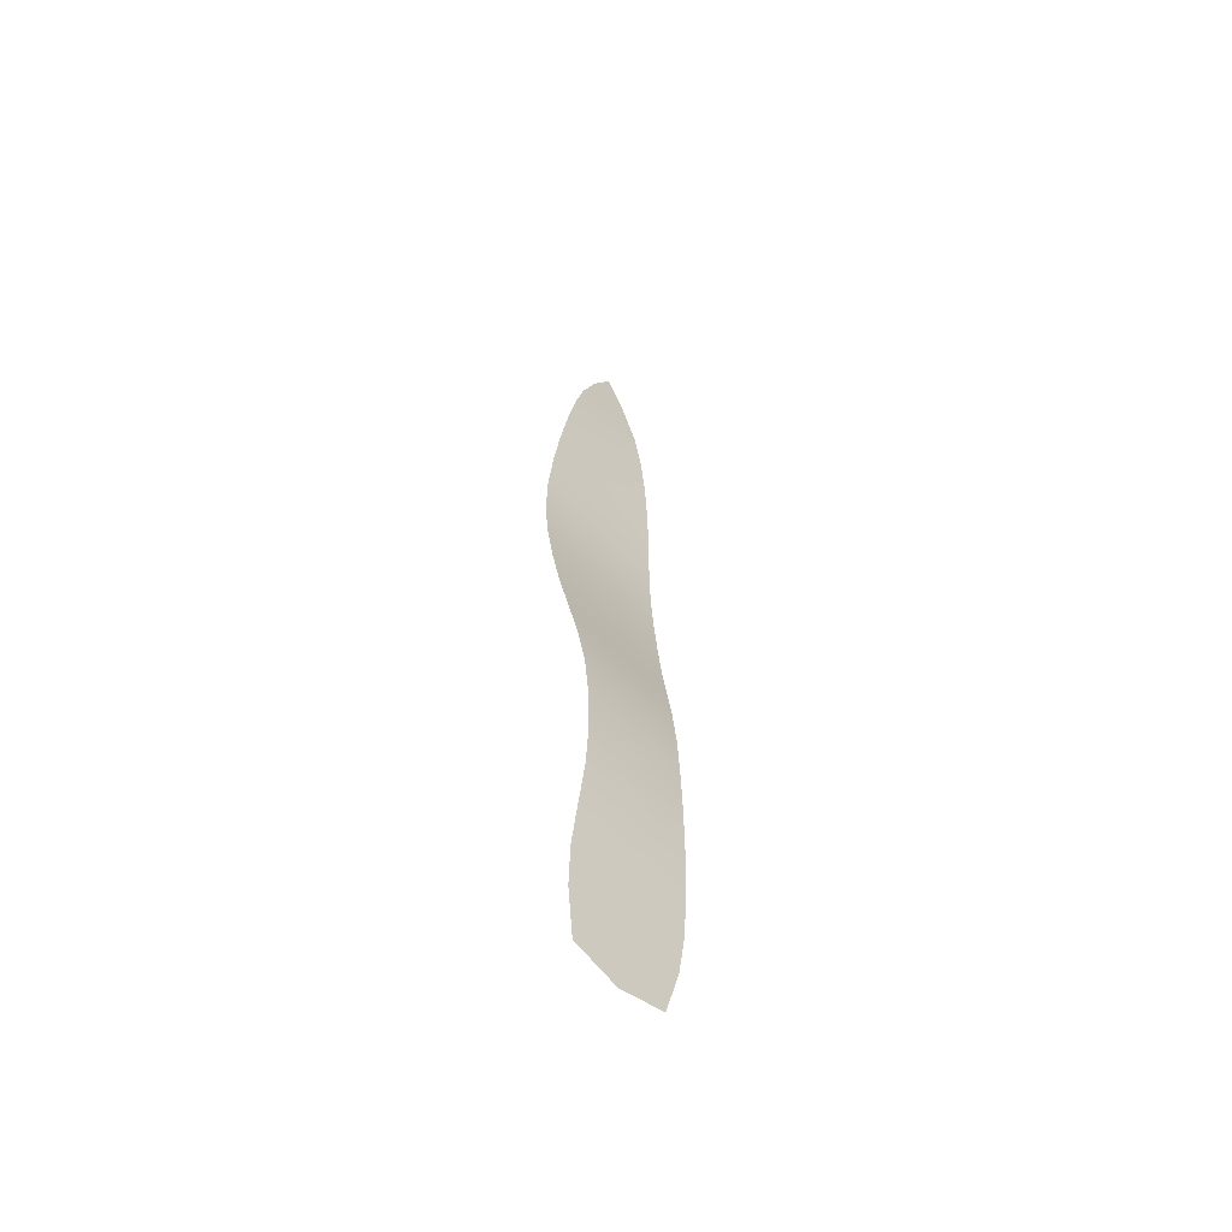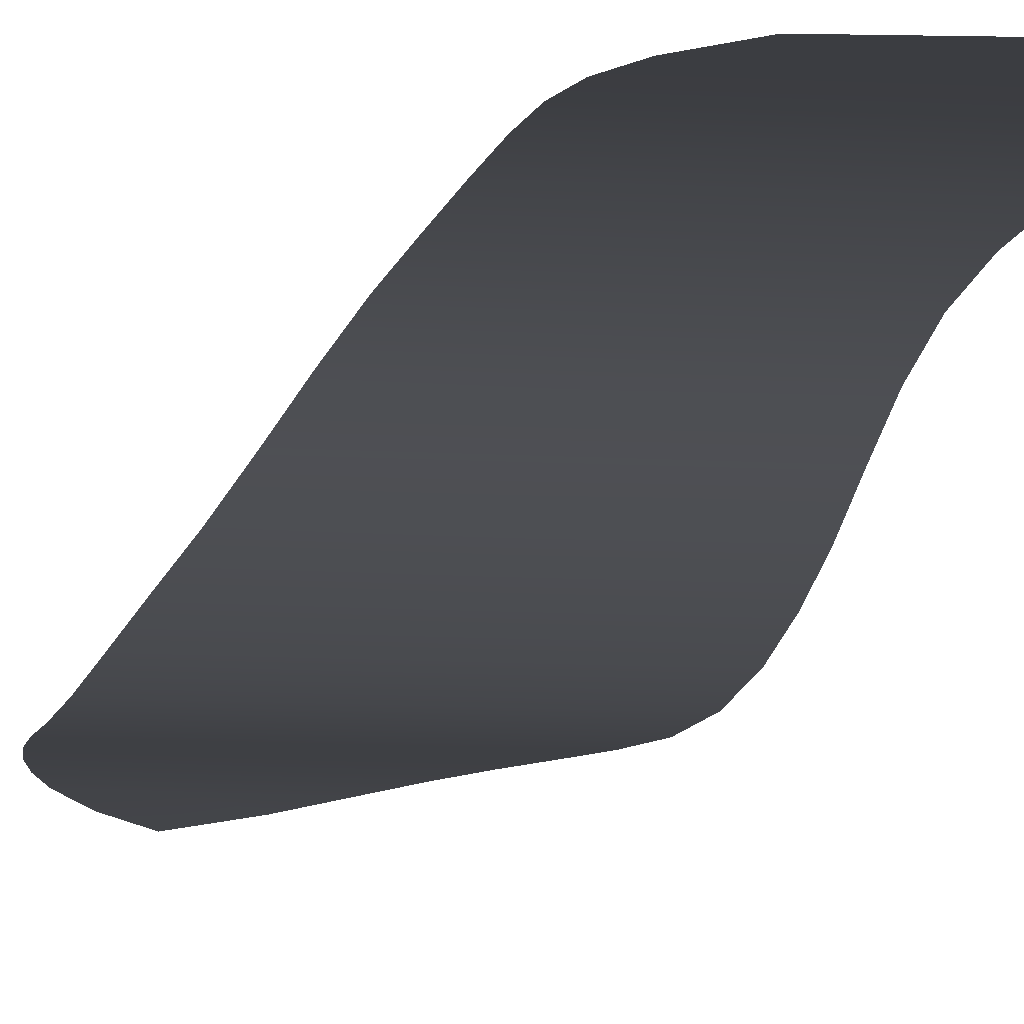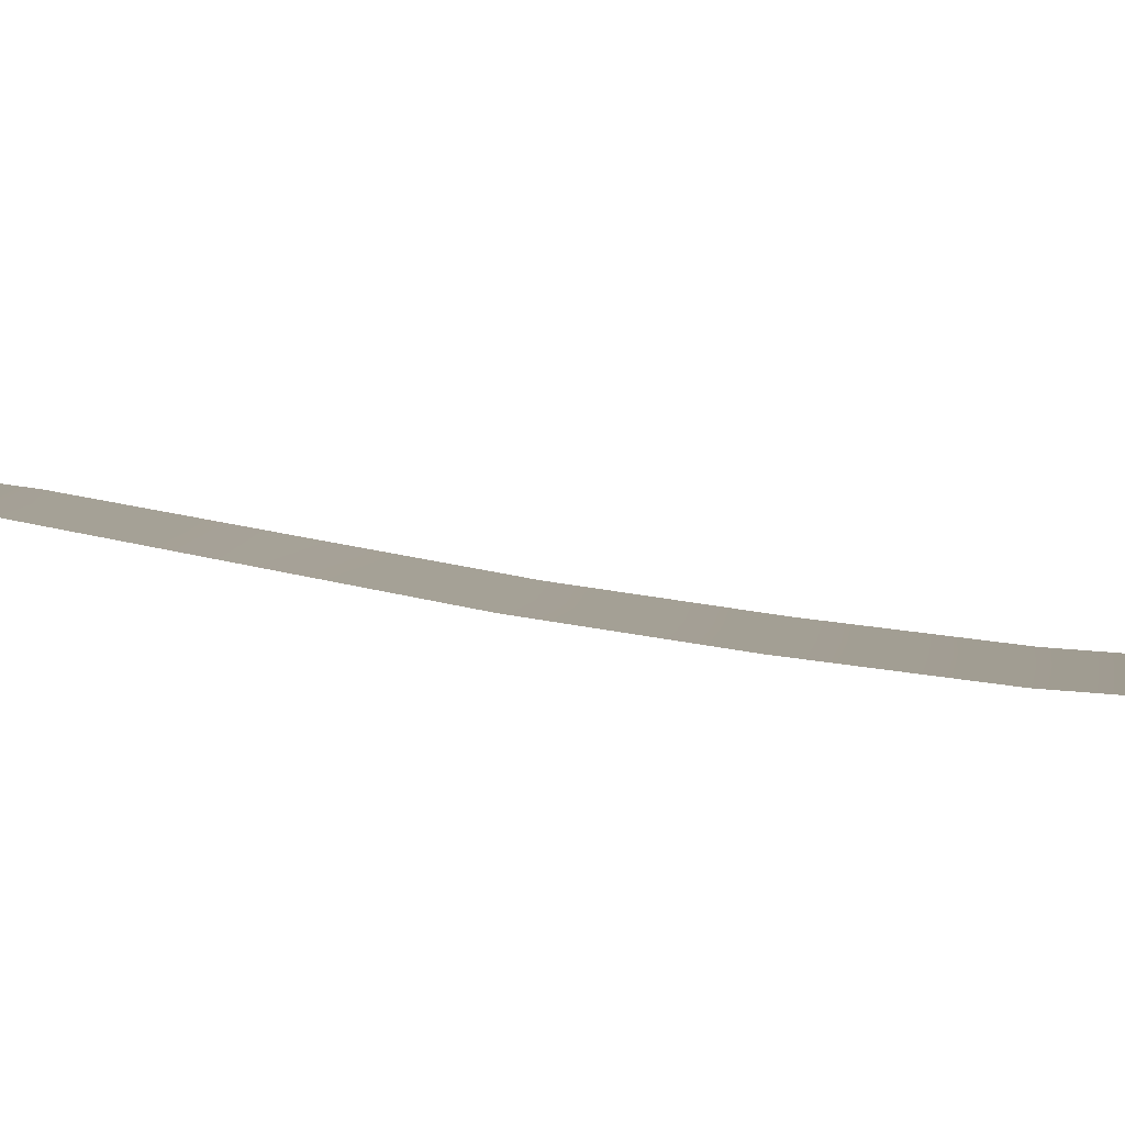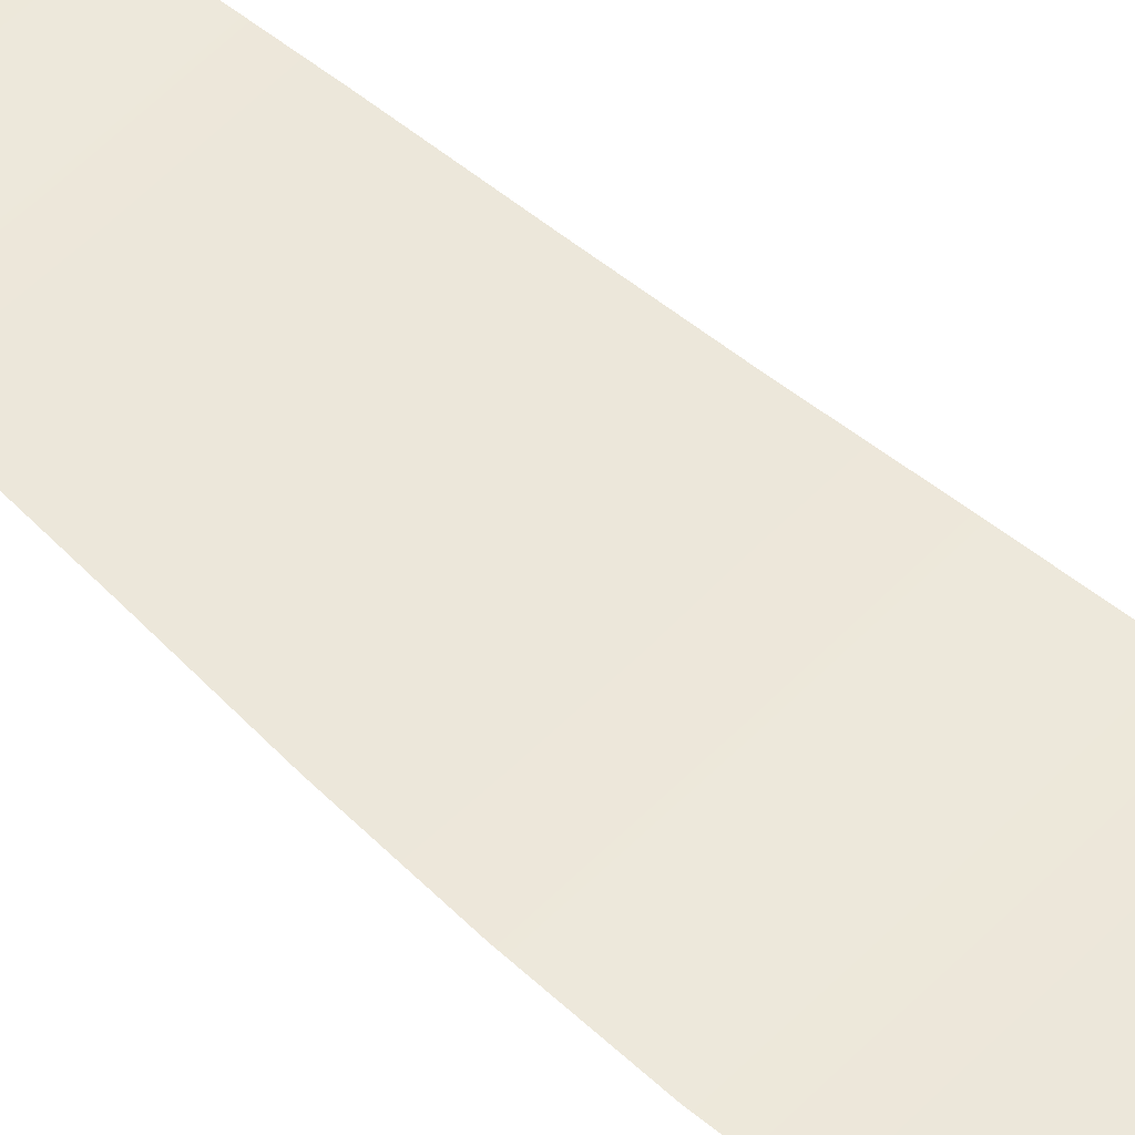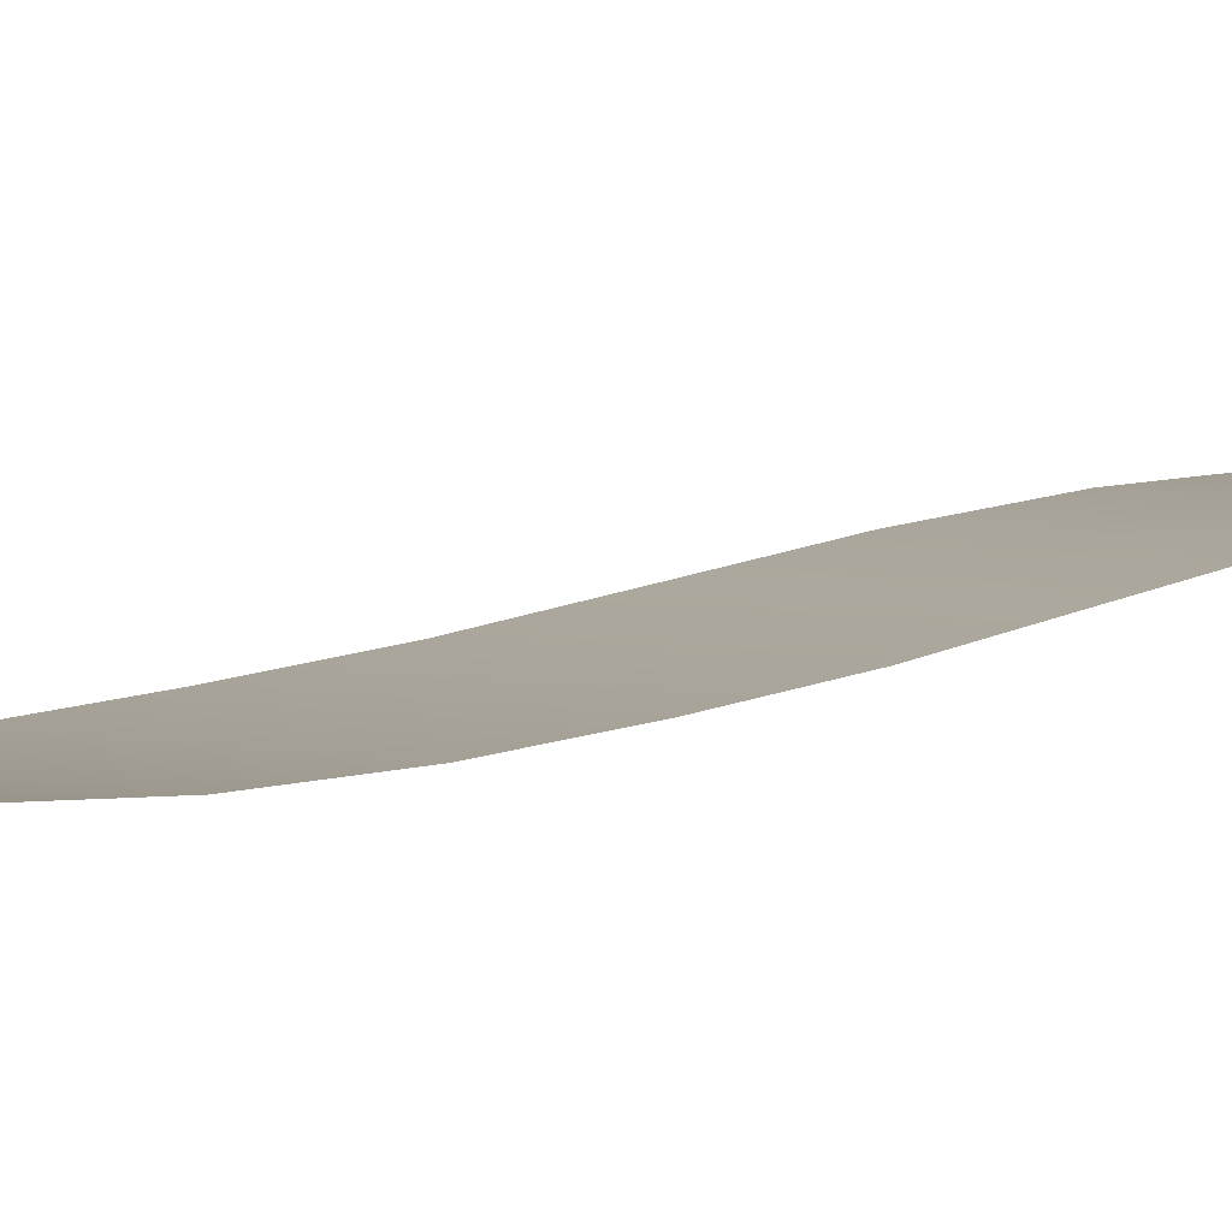
<metadata>
{"format":"obj","ext":"obj","renderer":"f3d","projection":"perspective","resolution":1024,"background":"white","views":[{"elev":-57.5,"azim":-46.1,"up":"+Y"},{"elev":-8.4,"azim":-10.6,"up":"+Z"},{"elev":2.5,"azim":93.3,"up":"+Z"},{"elev":48.7,"azim":130.5,"up":"+Z"},{"elev":2.3,"azim":-127.3,"up":"+Z"}]}
</metadata>
<code>
o Plane
v -0.07762 0.2677 0.03598
v 0.07762 0.2677 0.03598
v -0.03031 1.303 -0.008749
v 0.03031 1.303 -0.008749
v -0.08738 1.064 -0.01651
v -0.0984 0.7997 -0.02026
v -0.08021 0.5352 0.02185
v 0.08021 0.5352 0.02185
v 0.0984 0.7997 -0.02026
v 0.08738 1.064 -0.01651
v -0.06588 0.01574 0.01121
v 0.06588 0.01574 0.01121
v -0.07667 0.469 0.03098
v -0.07486 0.4026 0.03564
v -0.07507 0.3356 0.03749
v 0 0.2677 0.03598
v 0.07863 1.13 -0.01228
v 0.06749 1.191 -0.009328
v 0.05393 1.244 -0.00812
v -0 1.357 -0.009283
v -0.05393 1.244 -0.00812
v -0.06749 1.191 -0.009328
v -0.07863 1.13 -0.01228
v -0.09376 0.998 -0.0211
v -0.09775 0.9319 -0.025
v -0.09931 0.8658 -0.02503
v -0.09515 0.7335 -0.01221
v -0.09038 0.6674 -0.002507
v -0.08508 0.6013 0.009656
v 0.07507 0.3356 0.03749
v 0.07486 0.4026 0.03564
v 0.07667 0.469 0.03098
v 0.08508 0.6013 0.009656
v 0.09038 0.6674 -0.002507
v 0.09515 0.7335 -0.01221
v 0.09931 0.8658 -0.02503
v 0.09775 0.9319 -0.025
v 0.09376 0.998 -0.0211
v 0 0.5352 0.02182
v 0 0.7997 -0.02023
v 0 1.064 -0.01689
v 0 0 0.009591
v -0.08199 0.1996 0.03077
v -0.08443 0.135 0.02405
v -0.08036 0.07866 0.01811
v 0.08036 0.07866 0.01811
v 0.08443 0.135 0.02405
v 0.08199 0.1996 0.03077
v 0 1.13 -0.01275
v 0 1.195 -0.009719
v 0 1.257 -0.008445
v 0 0.3356 0.0375
v 0 0.4026 0.03565
v 0 0.469 0.03096
v 0 0.6013 0.009633
v 0 0.6674 -0.002502
v 0 0.7335 -0.01218
v 0 0.8658 -0.02501
v 0 0.9319 -0.025
v 0 0.998 -0.0213
v 0 0.1991 0.03073
v 0 0.1311 0.02365
v 0 0.06493 0.01661
f 49 17 18 50
f 22 50 51 21
f 50 18 19 51
f 41 49 23 5
f 10 17 49 41
f 51 19 4 20
f 21 51 20 3
f 15 52 53 14
f 52 30 31 53
f 14 53 54 13
f 53 31 32 54
f 1 16 52 15
f 16 2 30 52
f 54 32 8 39
f 13 54 39 7
f 29 55 56 28
f 55 33 34 56
f 28 56 57 27
f 56 34 35 57
f 39 55 29 7
f 8 33 55 39
f 57 35 9 40
f 27 57 40 6
f 26 58 59 25
f 58 36 37 59
f 25 59 60 24
f 59 37 38 60
f 40 58 26 6
f 9 36 58 40
f 60 38 10 41
f 24 60 41 5
f 48 61 62 47
f 61 43 44 62
f 47 62 63 46
f 62 44 45 63
f 16 61 48 2
f 1 43 61 16
f 63 45 11 42
f 46 63 42 12
f 23 49 50 22

</code>
